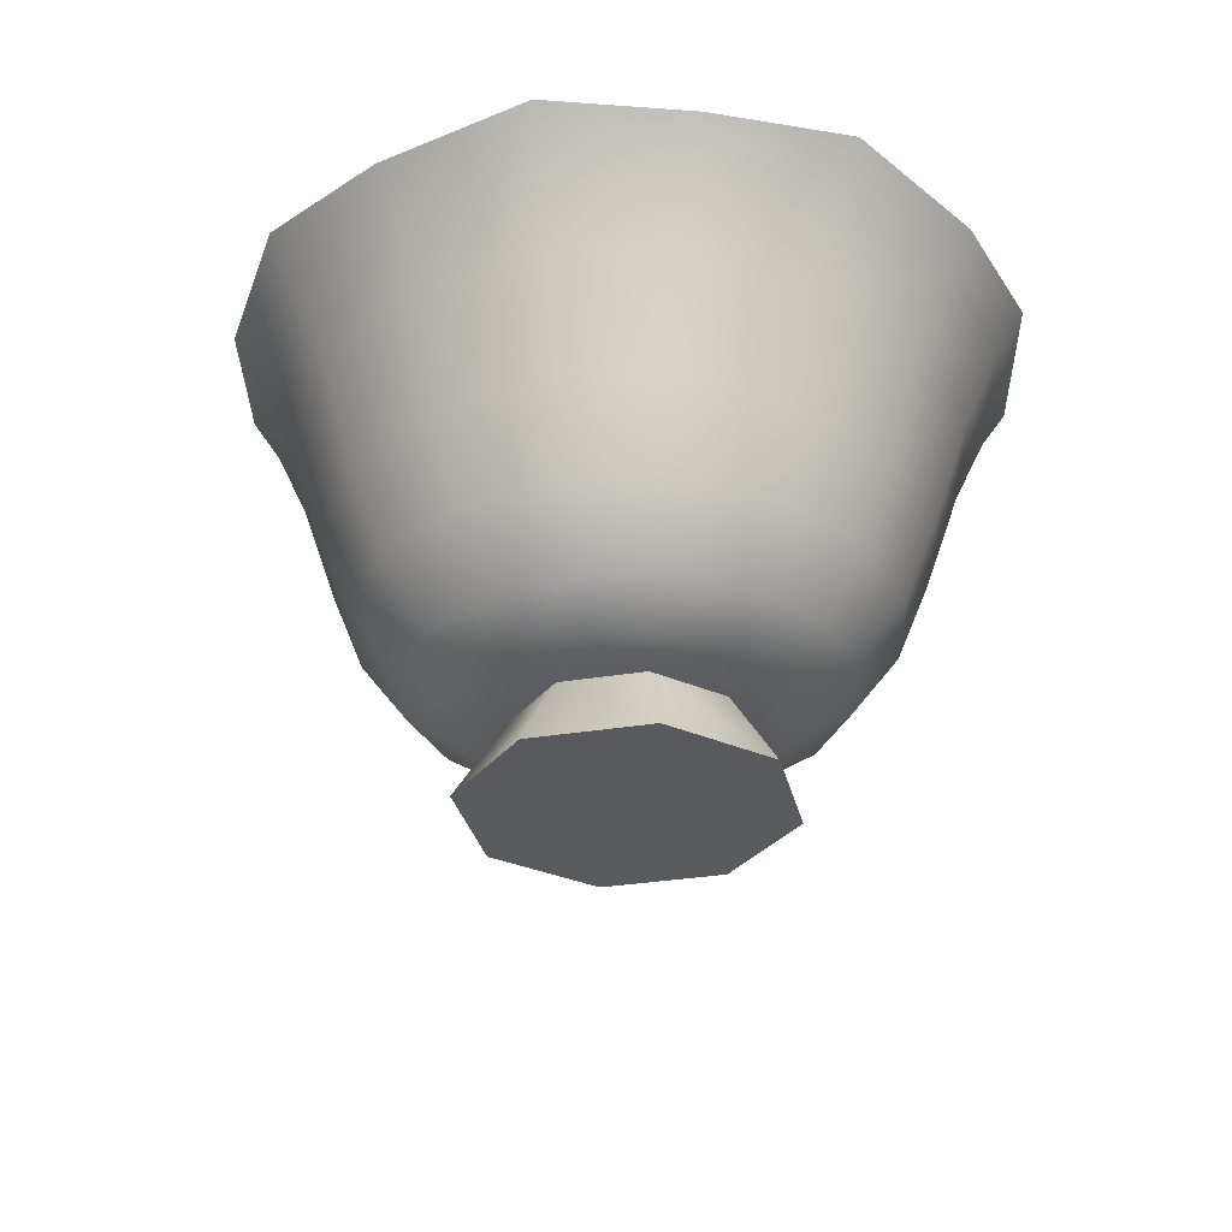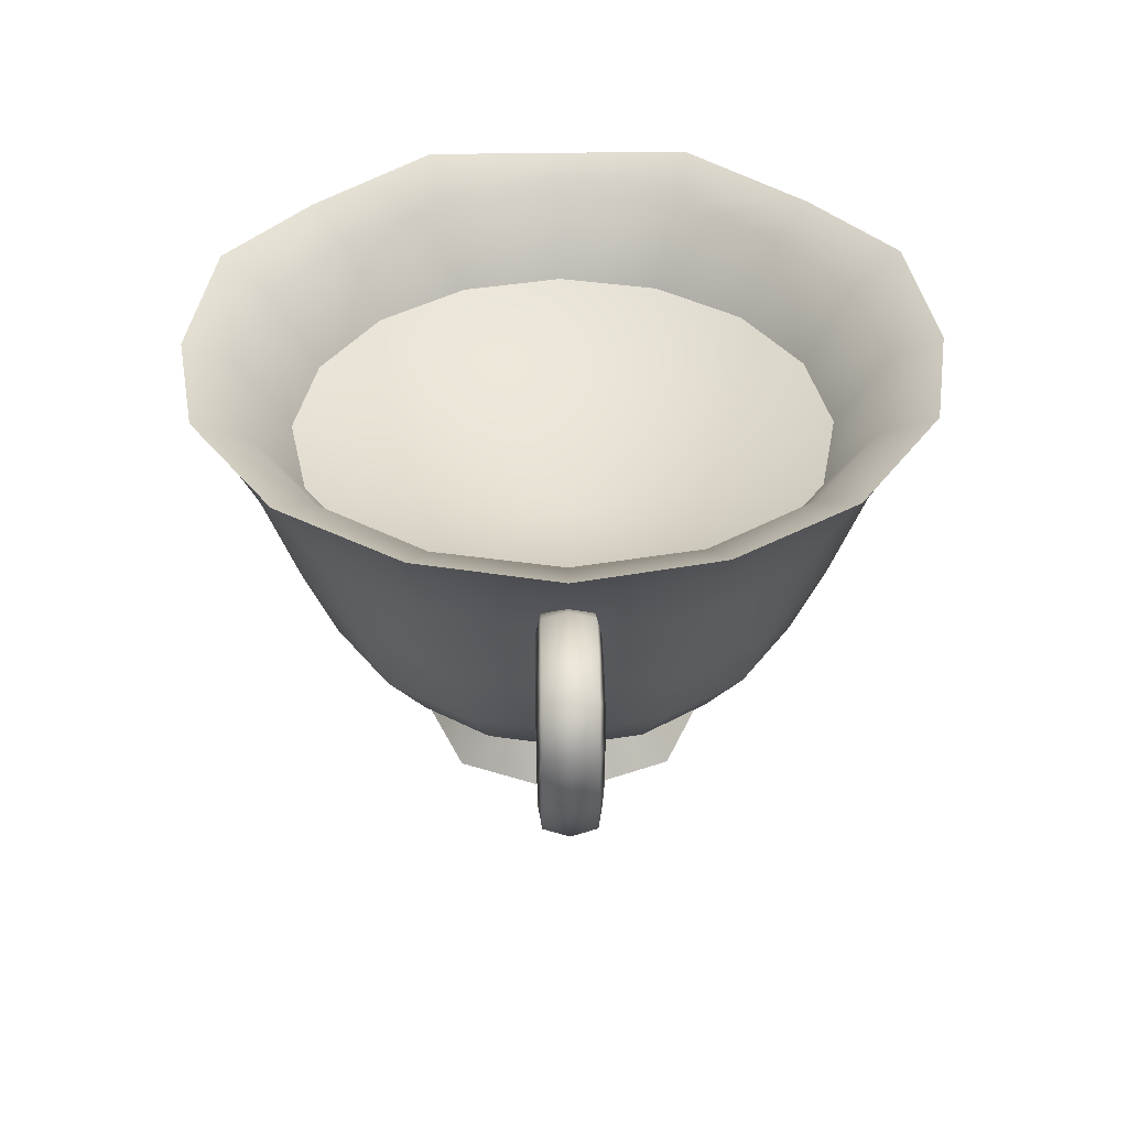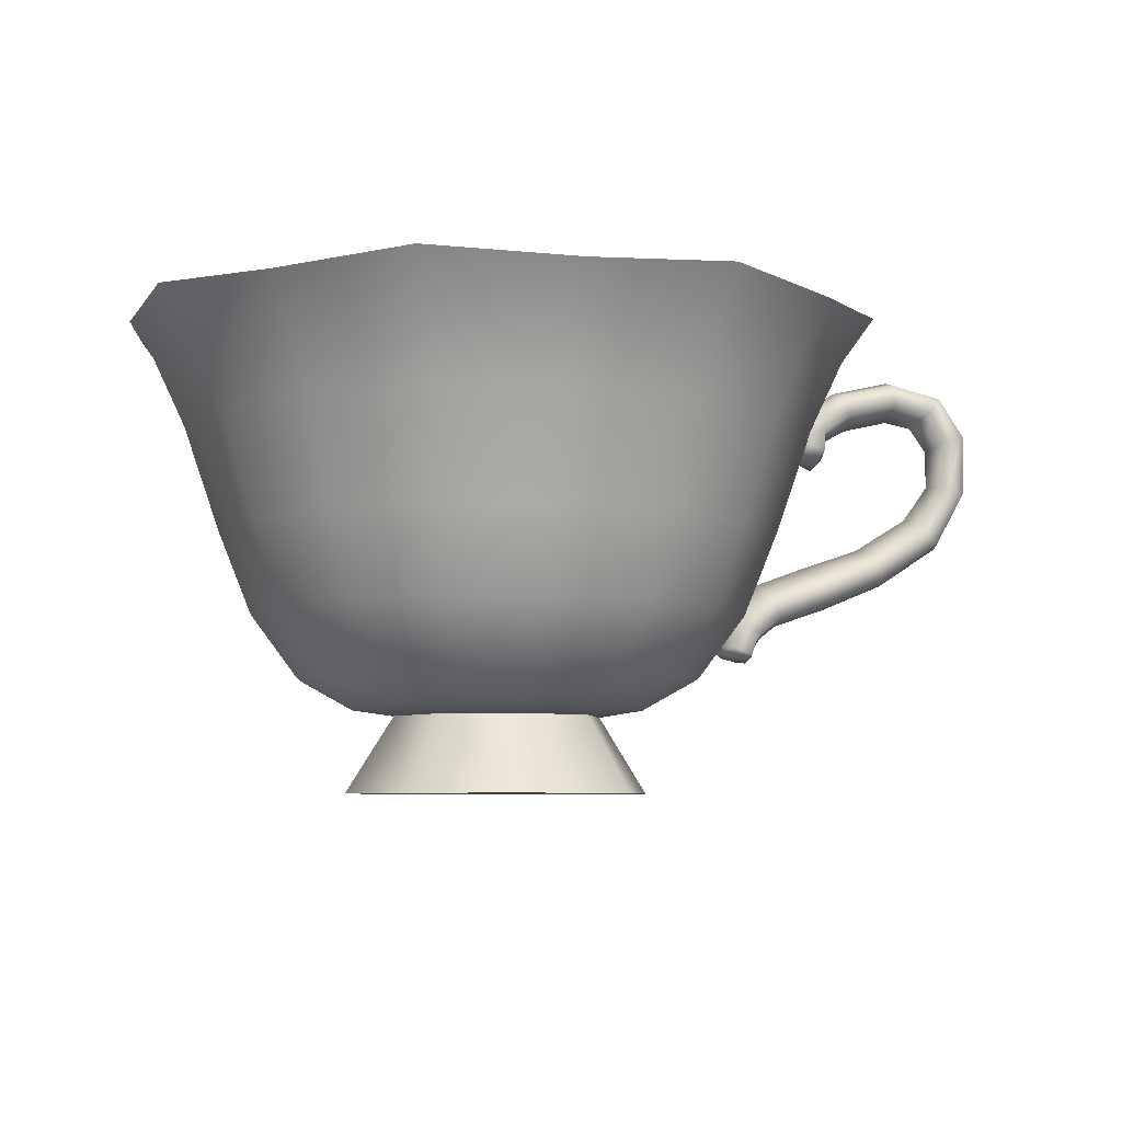
<metadata>
{"format":"obj","ext":"obj","renderer":"f3d","projection":"perspective","resolution":1024,"background":"white","views":[{"elev":-31.8,"azim":80.6,"up":"+Y"},{"elev":39.0,"azim":-90.8,"up":"+Y"},{"elev":-6.0,"azim":166.6,"up":"+Y"}]}
</metadata>
<code>
g body_geo
v -0.06665 0.09037 0
v -0.0712 0.09724 0
v -0.06764 0.09902 0.0268
v -0.06158 0.09037 0.02551
v -0.06066 0.07755 0
v -0.05035 0.09724 0.05035
v -0.05604 0.07755 0.02321
v -0.05395 0.05786 0
v -0.04713 0.09037 0.04713
v -0.02802 0.09902 0.06643
v -0.04984 0.05786 0.02064
v -0.04769 0.04217 0
v -0.02551 0.09037 0.06158
v -0 0.09724 0.0712
v -0.04289 0.07755 0.04289
v -0.04406 0.04217 0.01825
v -0.03878 0.03024 0
v -0 0.09037 0.06665
v 0.02802 0.09902 0.06643
v -0.03815 0.05786 0.03815
v -0.02321 0.07755 0.05604
v -0.03582 0.03024 0.01484
v -0.02884 0.02477 0
v 0.02551 0.09037 0.06158
v 0.05035 0.09724 0.05035
v -0.03372 0.04217 0.03372
v -0.02064 0.05786 0.04984
v -0 0.07755 0.06066
v -0.02665 0.02477 0.01104
v -0.02022 0.02331 0
v -0.0143 0.02331 0.0143
v 0.04713 0.09037 0.04713
v 0.06764 0.09902 0.0268
v -0.02742 0.03024 0.02742
v -0.01825 0.04217 0.04406
v -0 0.05786 0.05395
v 0.02321 0.07755 0.05604
v -0.02039 0.02477 0.02039
v 0.06158 0.09037 0.02551
v 0.0712 0.09724 3.815e-08
v -0.01484 0.03024 0.03582
v -0.01104 0.02477 0.02665
v -0 0.02331 0.02022
v -0 0.04217 0.04769
v 0.02064 0.05786 0.04984
v 0.04289 0.07755 0.04289
v 0.06665 0.09037 3.815e-08
v 0.06764 0.09902 -0.0268
v -0 0.03024 0.03878
v -0 0.02477 0.02884
v 0.01825 0.04217 0.04406
v 0.03815 0.05786 0.03815
v 0.05604 0.07755 0.02321
v 0.06158 0.09037 -0.02551
v 0.05035 0.09724 -0.05035
v 0.01104 0.02477 0.02665
v 0.0143 0.02331 0.0143
v 0.01484 0.03024 0.03582
v 0.03372 0.04217 0.03372
v 0.04984 0.05786 0.02064
v 0.06066 0.07755 3.815e-08
v 0.04713 0.09037 -0.04713
v 0.02802 0.09902 -0.06643
v 0.02742 0.03024 0.02742
v 0.04406 0.04217 0.01825
v 0.05395 0.05786 3.815e-08
v 0.05604 0.07755 -0.02321
v 0.02551 0.09037 -0.06158
v 3.815e-08 0.09724 -0.0712
v 0.02039 0.02477 0.02039
v 0.03582 0.03024 0.01484
v 0.02665 0.02477 0.01104
v 0.02022 0.02331 0
v 0.04769 0.04217 3.815e-08
v 0.04984 0.05786 -0.02064
v 0.04289 0.07755 -0.04289
v 3.815e-08 0.09037 -0.06665
v -0.02802 0.09902 -0.06643
v 0.03878 0.03024 0
v 0.02884 0.02477 0
v 0.04406 0.04217 -0.01825
v 0.03815 0.05786 -0.03815
v 0.02321 0.07755 -0.05604
v -0.02551 0.09037 -0.06158
v -0.05035 0.09724 -0.05035
v 0.02665 0.02477 -0.01104
v 0.0143 0.02331 -0.0143
v 0.03582 0.03024 -0.01484
v 0.03372 0.04217 -0.03372
v 0.02064 0.05786 -0.04984
v 2.861e-08 0.07755 -0.06066
v -0.04713 0.09037 -0.04713
v -0.06764 0.09902 -0.0268
v 0.02742 0.03024 -0.02742
v 0.01825 0.04217 -0.04406
v 2.861e-08 0.05786 -0.05395
v -0.02321 0.07755 -0.05604
v -0.06158 0.09037 -0.02551
v -0.0712 0.09724 0
v -0.06665 0.09037 0
v 0.02039 0.02477 -0.02039
v 0.01484 0.03024 -0.03582
v 0.01104 0.02477 -0.02665
v -0 0.02331 -0.02022
v 2.861e-08 0.04217 -0.04769
v -0.02064 0.05786 -0.04984
v -0.05604 0.07755 -0.02321
v -0.06066 0.07755 0
v 2.861e-08 0.03024 -0.03878
v -0 0.02477 -0.02884
v -0.01825 0.04217 -0.04406
v -0.04289 0.07755 -0.04289
v -0.03815 0.05786 -0.03815
v -0.04984 0.05786 -0.02064
v -0.05395 0.05786 0
v -0.01104 0.02477 -0.02665
v -0.0143 0.02331 -0.0143
v -0.03372 0.04217 -0.03372
v -0.04406 0.04217 -0.01825
v -0.04769 0.04217 0
v -0.01484 0.03024 -0.03582
v -0.02742 0.03024 -0.02742
v -0.03582 0.03024 -0.01484
v -0.03878 0.03024 0
v -0.02039 0.02477 -0.02039
v -0.02665 0.02477 -0.01104
v -0.02884 0.02477 0
v -0.02022 0.02331 0
v -0.02022 0.02331 0
v -0.02947 0.008612 0
v -0.02084 0.008612 -0.02084
v -0.0143 0.02331 -0.0143
v -0 0.008612 -0.02947
v -0 0.02331 -0.02022
v 0.0143 0.02331 -0.0143
v 0.02084 0.008612 -0.02084
v 0.02022 0.02331 0
v 0.02947 0.008612 0
v 0.0143 0.02331 0.0143
v 0.02084 0.008612 0.02084
v -0 0.02331 0.02022
v -0 0.008612 0.02947
v -0.02084 0.008612 0.02084
v -0.0143 0.02331 0.0143
v -0.02947 0.008612 0
v -0.02022 0.02331 0
v -0.06173 0.09287 0
v -0.0712 0.09724 0
v -0.06764 0.09902 -0.0268
v -0.05703 0.09284 -0.02359
v -0.05198 0.0782 0
v -0.05035 0.09724 -0.05035
v -0.04803 0.0782 -0.01989
v -0.04362 0.09279 -0.04361
v -0.02802 0.09902 -0.06643
v -0.03675 0.07819 -0.03675
v -0.02361 0.09275 -0.05697
v 3.815e-08 0.09724 -0.0712
v -0.01989 0.07819 -0.04802
v 2.861e-08 0.09274 -0.06166
v 0.02802 0.09902 -0.06643
v 2.861e-08 0.07819 -0.05197
v 0.02361 0.09275 -0.05697
v 0.05035 0.09724 -0.05035
v 0.01989 0.07819 -0.04802
v 0.04362 0.09279 -0.04361
v 0.06764 0.09902 -0.0268
v 0.03676 0.07819 -0.03675
v 0.05703 0.09284 -0.02359
v 0.0712 0.09724 3.815e-08
v 0.04803 0.0782 -0.01989
v 0.06173 0.09287 3.815e-08
v 0.06764 0.09902 0.0268
v 0.05198 0.0782 3.815e-08
v 0.05703 0.09284 0.02359
v 0.05035 0.09724 0.05035
v 0.04803 0.0782 0.01989
v 0.04362 0.09279 0.04361
v 0.03675 0.07819 0.03675
v 0.02802 0.09902 0.06643
v 0.02361 0.09275 0.05697
v 0.01989 0.07819 0.04802
v -0 0.09274 0.06166
v -0 0.09724 0.0712
v -0 0.07819 0.05197
v -0.02802 0.09902 0.06643
v -0.02361 0.09275 0.05697
v -0.01989 0.07819 0.04802
v -0.05035 0.09724 0.05035
v -0.04362 0.09279 0.04361
v -0.03676 0.07819 0.03675
v -0.06764 0.09902 0.0268
v -0.05703 0.09284 0.02359
v -0.0712 0.09724 0
v -0.04803 0.0782 0.01989
v -0.06173 0.09287 0
v -0.05198 0.0782 0
v -0.06327 0.07504 0.004026
v -0.06406 0.07323 0
v -0.06635 0.07551 0
v -0.06524 0.07688 0.005473
v -0.06671 0.07909 0
v -0.06538 0.08087 0.005667
v -0.07131 0.08157 0
v -0.07077 0.0842 0.005589
v -0.08009 0.08364 0
v -0.08022 0.08647 0.005586
v -0.08539 0.08259 0
v -0.08767 0.08516 0.005632
v -0.08876 0.07784 0
v -0.09133 0.07936 0.005587
v -0.08873 0.07055 3.815e-08
v -0.09096 0.06993 0.005504
v -0.08383 0.06372 0
v -0.08609 0.06145 0.005456
v -0.07348 0.05732 0
v -0.07535 0.05483 0.005446
v -0.06263 0.05365 0
v -0.06469 0.05046 0.005468
v -0.05255 0.04992 0
v -0.05464 0.04697 0.005454
v -0.04738 0.0456 0
v -0.0498 0.04363 0.005432
v -0.0449 0.0421 0
v -0.04729 0.04086 0.005462
v -0.04384 0.03779 0
v -0.04609 0.0372 0.00548
v -0.04412 0.03596 0
v -0.0461 0.03554 0.00411
v -0.07753 0.0513 0.004727
v -0.06609 0.04655 0.004726
v -0.05591 0.04296 0.004747
v -0.05215 0.04023 0.004791
v -0.05086 0.03868 0.00477
v -0.04994 0.0359 0.004705
v -0.04914 0.03468 0.003487
v -0.04997 0.03431 0
v -0.04412 0.03596 0
v -0.04997 0.03431 0
v -0.0512 0.03548 0
v -0.04914 0.03468 -0.003487
v -0.05208 0.03786 0
v -0.05292 0.03913 0
v -0.04994 0.0359 -0.004705
v -0.05616 0.04174 0
v -0.05086 0.03868 -0.00477
v -0.0461 0.03554 -0.00411
v -0.04997 0.03431 0
v -0.04412 0.03596 0
v -0.04609 0.0372 -0.00548
v -0.04412 0.03596 0
v -0.04384 0.03779 0
v -0.04729 0.04086 -0.005462
v -0.0449 0.0421 0
v -0.05215 0.04023 -0.004791
v -0.0498 0.04363 -0.005432
v -0.04738 0.0456 0
v -0.05591 0.04296 -0.004747
v -0.05464 0.04697 -0.005454
v -0.05255 0.04992 0
v -0.06263 0.05365 0
v -0.06644 0.04529 0
v -0.06609 0.04655 -0.004726
v -0.07835 0.05023 0
v -0.06469 0.05046 -0.005468
v -0.07535 0.05483 -0.005446
v -0.07348 0.05732 0
v -0.07753 0.0513 -0.004727
v -0.08921 0.05881 0.004716
v -0.08609 0.06145 -0.005456
v -0.08383 0.06372 0
v -0.08873 0.07055 3.815e-08
v -0.09036 0.05809 -3.815e-08
v -0.09483 0.0689 0.004702
v -0.08921 0.05881 -0.004716
v -0.09613 0.06854 -3.815e-08
v -0.0951 0.08046 0.004678
v -0.09483 0.0689 -0.004702
v -0.09096 0.06993 -0.005504
v -0.09626 0.08077 0
v -0.09 0.08815 0.004664
v -0.09133 0.07936 -0.005587
v -0.08876 0.07784 0
v -0.0951 0.08046 -0.004678
v -0.09075 0.08909 0
v -0.08024 0.09049 0.004681
v -0.08767 0.08516 -0.005632
v -0.08539 0.08259 0
v -0.08009 0.08364 0
v -0.09 0.08815 -0.004664
v -0.0804 0.09172 0
v -0.06916 0.08796 0.004682
v -0.08022 0.08647 -0.005586
v -0.07131 0.08157 0
v -0.08024 0.09049 -0.004681
v -0.06891 0.08908 -3.815e-08
v -0.0623 0.08333 0.004671
v -0.06916 0.08796 -0.004682
v -0.07077 0.0842 -0.005589
v -0.0614 0.08409 0
v -0.06021 0.0785 0.004687
v -0.06538 0.08087 -0.005667
v -0.06671 0.07909 0
v -0.0623 0.08333 -0.004671
v -0.05924 0.07887 0
v -0.06047 0.07591 0.00298
v -0.05954 0.07515 0
v -0.06406 0.07323 0
v -0.05954 0.07515 0
v -0.06021 0.0785 -0.004687
v -0.06047 0.07591 -0.00298
v -0.06524 0.07688 -0.005473
v -0.06635 0.07551 0
v -0.06406 0.07323 0
v -0.06327 0.07504 -0.004026
v -0.05954 0.07515 0
v -0.06406 0.07323 0
v -1.733e-09 0.0578 0
v 0.03675 0.07819 0.03675
v 0.01989 0.07819 0.04802
v 0.04803 0.0782 0.01989
v -0 0.07819 0.05197
v 0.05198 0.0782 3.815e-08
v -0.01989 0.07819 0.04802
v 0.04803 0.0782 -0.01989
v -0.03676 0.07819 0.03675
v 0.03676 0.07819 -0.03675
v -0.04803 0.0782 0.01989
v 0.01989 0.07819 -0.04802
v -0.05198 0.0782 0
v 2.861e-08 0.07819 -0.05197
v -0.04803 0.0782 -0.01989
v -0.01989 0.07819 -0.04802
v -0.03675 0.07819 -0.03675
v -0 0.008612 0.02947
v -1.858e-09 0.008612 0
v -0.02084 0.008612 0.02084
v 0.02084 0.008612 0.02084
v -0.02947 0.008612 0
v 0.02947 0.008612 0
v -0.02084 0.008612 -0.02084
v 0.02084 0.008612 -0.02084
v -0 0.008612 -0.02947
g body_geo_0
f 3 2 1
f 4 3 1
f 4 1 5
f 6 3 4
f 7 4 5
f 7 5 8
f 9 6 4
f 9 4 7
f 10 6 9
f 11 7 8
f 11 8 12
f 13 10 9
f 14 10 13
f 15 9 7
f 15 7 11
f 13 9 15
f 16 11 12
f 16 12 17
f 18 14 13
f 19 14 18
f 20 15 11
f 20 11 16
f 21 13 15
f 18 13 21
f 21 15 20
f 22 16 17
f 22 17 23
f 24 19 18
f 25 19 24
f 26 20 16
f 26 16 22
f 27 21 20
f 27 20 26
f 28 18 21
f 24 18 28
f 28 21 27
f 29 22 23
f 29 23 30
f 31 29 30
f 32 25 24
f 33 25 32
f 34 26 22
f 34 22 29
f 35 27 26
f 35 26 34
f 36 28 27
f 36 27 35
f 37 24 28
f 32 24 37
f 37 28 36
f 38 29 31
f 38 34 29
f 39 33 32
f 40 33 39
f 41 35 34
f 41 34 38
f 42 38 31
f 42 41 38
f 43 42 31
f 44 36 35
f 44 35 41
f 45 37 36
f 45 36 44
f 46 32 37
f 39 32 46
f 46 37 45
f 47 40 39
f 48 40 47
f 49 41 42
f 49 44 41
f 50 42 43
f 50 49 42
f 51 45 44
f 51 44 49
f 52 46 45
f 52 45 51
f 53 39 46
f 47 39 53
f 53 46 52
f 54 48 47
f 55 48 54
f 56 50 43
f 57 56 43
f 58 49 50
f 58 51 49
f 56 58 50
f 59 52 51
f 59 51 58
f 60 53 52
f 60 52 59
f 61 47 53
f 54 47 61
f 61 53 60
f 62 55 54
f 63 55 62
f 64 58 56
f 64 59 58
f 65 60 59
f 65 59 64
f 66 61 60
f 66 60 65
f 67 54 61
f 62 54 67
f 67 61 66
f 68 63 62
f 69 63 68
f 70 64 56
f 57 70 56
f 71 65 64
f 71 64 70
f 72 70 57
f 72 71 70
f 73 72 57
f 74 66 65
f 74 65 71
f 75 67 66
f 75 66 74
f 76 62 67
f 76 67 75
f 68 62 76
f 77 69 68
f 78 69 77
f 79 71 72
f 79 74 71
f 73 80 72
f 80 79 72
f 81 75 74
f 81 74 79
f 82 76 75
f 82 75 81
f 83 68 76
f 77 68 83
f 83 76 82
f 84 78 77
f 85 78 84
f 86 80 73
f 87 86 73
f 88 79 80
f 88 81 79
f 86 88 80
f 89 82 81
f 89 81 88
f 90 83 82
f 90 82 89
f 91 77 83
f 84 77 91
f 91 83 90
f 92 85 84
f 93 85 92
f 94 88 86
f 94 89 88
f 95 90 89
f 95 89 94
f 96 91 90
f 96 90 95
f 97 84 91
f 92 84 97
f 97 91 96
f 98 93 92
f 99 93 98
f 100 99 98
f 101 94 86
f 87 101 86
f 102 95 94
f 102 94 101
f 103 101 87
f 103 102 101
f 104 103 87
f 105 96 95
f 105 95 102
f 106 97 96
f 106 96 105
f 100 98 107
f 108 100 107
f 109 102 103
f 109 105 102
f 104 110 103
f 110 109 103
f 111 105 109
f 111 106 105
f 112 97 106
f 107 98 112
f 112 92 97
f 98 92 112
f 113 112 106
f 107 112 113
f 113 106 111
f 108 107 114
f 114 107 113
f 115 108 114
f 116 110 104
f 117 116 104
f 118 113 111
f 114 113 118
f 115 114 119
f 119 114 118
f 120 115 119
f 118 111 121
f 116 121 110
f 121 111 109
f 121 109 110
f 122 118 121
f 119 118 122
f 122 121 116
f 120 119 123
f 123 119 122
f 124 120 123
f 125 122 116
f 125 116 117
f 123 122 125
f 124 123 126
f 126 123 125
f 126 125 117
f 127 124 126
f 128 126 117
f 127 126 128
f 131 130 129
f 132 131 129
f 133 131 132
f 134 133 132
f 133 134 135
f 136 133 135
f 136 135 137
f 138 136 137
f 138 137 139
f 140 138 139
f 140 139 141
f 142 140 141
f 143 142 141
f 144 143 141
f 145 143 144
f 146 145 144
f 149 148 147
f 150 149 147
f 150 147 151
f 152 149 150
f 153 150 151
f 154 152 150
f 154 150 153
f 155 152 154
f 156 154 153
f 157 155 154
f 157 154 156
f 158 155 157
f 159 157 156
f 160 158 157
f 160 157 159
f 161 158 160
f 162 160 159
f 163 161 160
f 163 160 162
f 164 161 163
f 165 163 162
f 166 164 163
f 166 163 165
f 167 164 166
f 168 166 165
f 169 167 166
f 169 166 168
f 170 167 169
f 171 169 168
f 172 170 169
f 172 169 171
f 173 170 172
f 174 172 171
f 175 173 172
f 175 172 174
f 176 173 175
f 177 175 174
f 178 176 175
f 178 175 177
f 179 178 177
f 180 176 178
f 181 178 179
f 181 180 178
f 182 181 179
f 181 183 180
f 183 181 182
f 183 184 180
f 185 183 182
f 186 184 183
f 187 183 185
f 187 186 183
f 188 187 185
f 189 186 187
f 190 187 188
f 190 189 187
f 191 190 188
f 192 189 190
f 193 190 191
f 193 192 190
f 194 192 193
f 195 193 191
f 196 194 193
f 196 193 195
f 197 196 195
f 200 199 198
f 201 200 198
f 200 201 202
f 201 203 202
f 202 203 204
f 203 205 204
f 206 204 205
f 207 206 205
f 208 206 207
f 209 208 207
f 208 209 210
f 209 211 210
f 210 211 212
f 211 213 212
f 214 212 213
f 215 214 213
f 214 215 216
f 215 217 216
f 216 217 218
f 217 219 218
f 220 218 219
f 221 220 219
f 220 221 222
f 221 223 222
f 222 223 224
f 223 225 224
f 224 225 226
f 225 227 226
f 226 227 228
f 227 229 228
f 217 215 230
f 219 217 231
f 217 230 231
f 221 219 232
f 219 231 232
f 223 221 233
f 221 232 233
f 225 223 234
f 223 233 234
f 227 225 235
f 225 234 235
f 229 227 236
f 227 235 236
f 236 237 229
f 237 238 229
f 236 235 239
f 235 240 239
f 235 234 240
f 239 240 241
f 234 233 242
f 234 242 240
f 233 232 243
f 233 243 242
f 240 244 241
f 240 242 244
f 232 245 243
f 232 231 245
f 242 243 246
f 242 246 244
f 247 241 244
f 248 241 247
f 249 248 247
f 250 247 244
f 250 244 246
f 251 247 250
f 252 251 250
f 252 250 253
f 253 250 246
f 254 252 253
f 243 255 246
f 253 246 255
f 243 245 255
f 254 253 256
f 256 253 255
f 257 254 256
f 245 258 255
f 256 255 258
f 257 256 259
f 259 256 258
f 260 257 259
f 260 259 261
f 245 262 258
f 231 262 245
f 259 258 263
f 262 263 258
f 264 262 231
f 263 262 264
f 230 264 231
f 259 265 261
f 265 259 263
f 261 265 266
f 267 261 266
f 265 263 268
f 268 263 264
f 266 265 268
f 230 269 264
f 215 269 230
f 215 213 269
f 267 266 270
f 271 267 270
f 271 270 272
f 264 273 268
f 269 273 264
f 213 274 269
f 269 274 273
f 213 211 274
f 266 268 275
f 273 275 268
f 270 266 275
f 274 276 273
f 273 276 275
f 211 277 274
f 274 277 276
f 211 209 277
f 270 275 278
f 276 278 275
f 270 279 272
f 279 270 278
f 277 280 276
f 276 280 278
f 209 281 277
f 277 281 280
f 209 207 281
f 272 279 282
f 283 272 282
f 279 278 284
f 280 284 278
f 282 279 284
f 281 285 280
f 280 285 284
f 207 286 281
f 281 286 285
f 207 205 286
f 283 282 287
f 288 283 287
f 288 287 289
f 282 284 290
f 285 290 284
f 287 282 290
f 286 291 285
f 285 291 290
f 205 292 286
f 286 292 291
f 205 203 292
f 287 293 289
f 289 293 294
f 287 290 295
f 291 295 290
f 293 287 295
f 292 296 291
f 291 296 295
f 203 297 292
f 292 297 296
f 203 201 297
f 293 295 298
f 296 298 295
f 293 299 294
f 299 293 298
f 297 300 296
f 296 300 298
f 201 301 297
f 297 301 300
f 201 198 301
f 294 299 302
f 303 294 302
f 299 298 304
f 300 304 298
f 302 299 304
f 301 305 300
f 300 305 304
f 198 306 301
f 301 306 305
f 307 306 198
f 308 307 198
f 306 309 305
f 305 310 304
f 305 309 310
f 302 304 310
f 309 311 310
f 303 302 312
f 312 302 310
f 312 310 311
f 313 303 312
f 313 312 314
f 312 315 314
f 315 312 311
f 315 311 316
f 317 315 316
f 320 319 318
f 319 321 318
f 322 320 318
f 321 323 318
f 324 322 318
f 323 325 318
f 326 324 318
f 325 327 318
f 328 326 318
f 327 329 318
f 330 328 318
f 329 331 318
f 332 330 318
f 331 333 318
f 334 332 318
f 333 334 318
f 337 336 335
f 335 336 338
f 339 336 337
f 338 336 340
f 341 336 339
f 340 336 342
f 343 336 341
f 342 336 343

</code>
